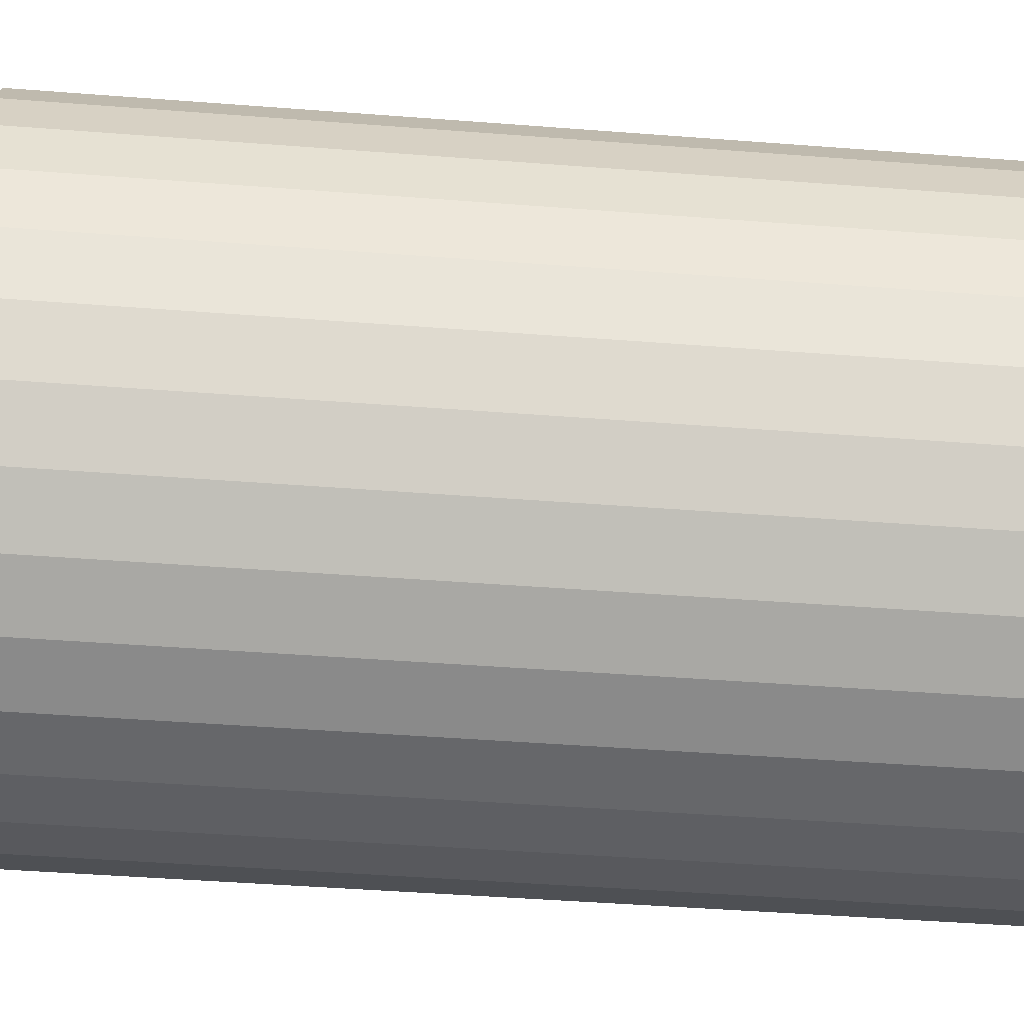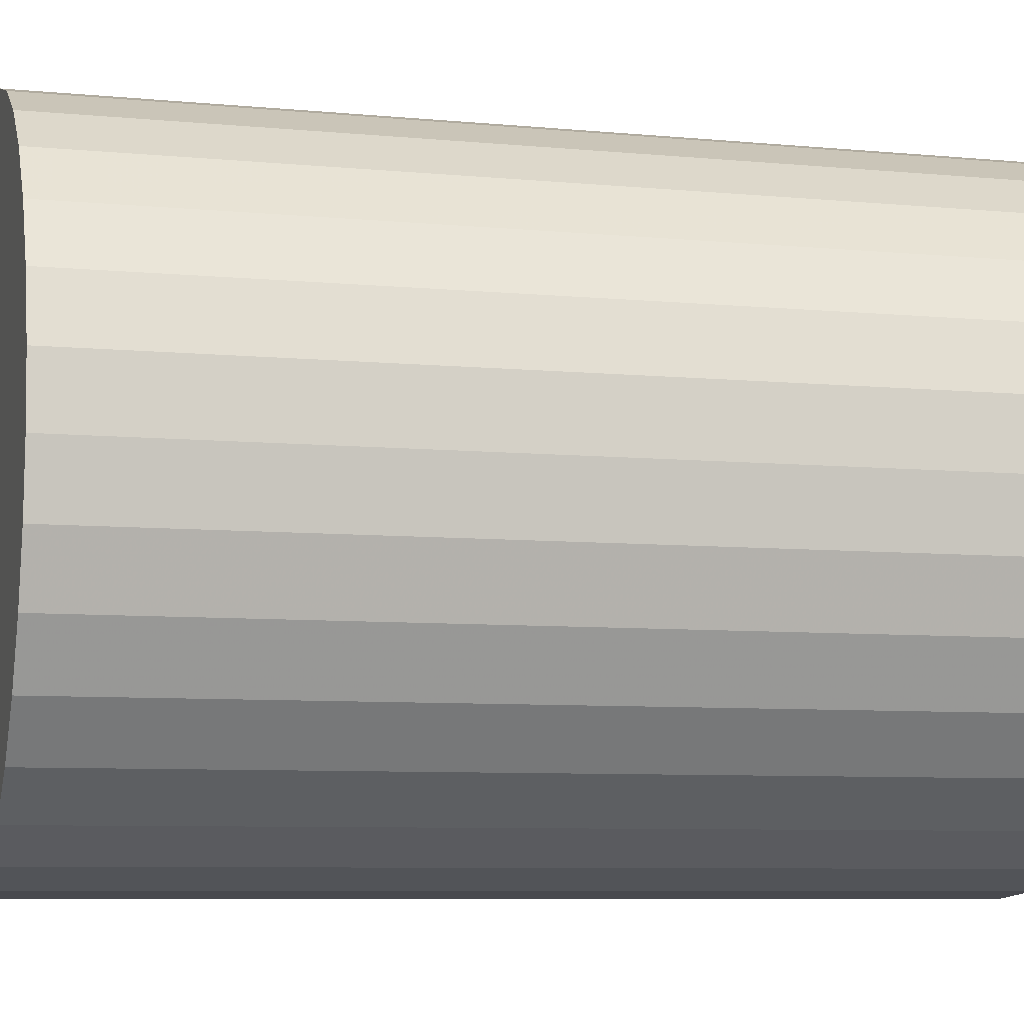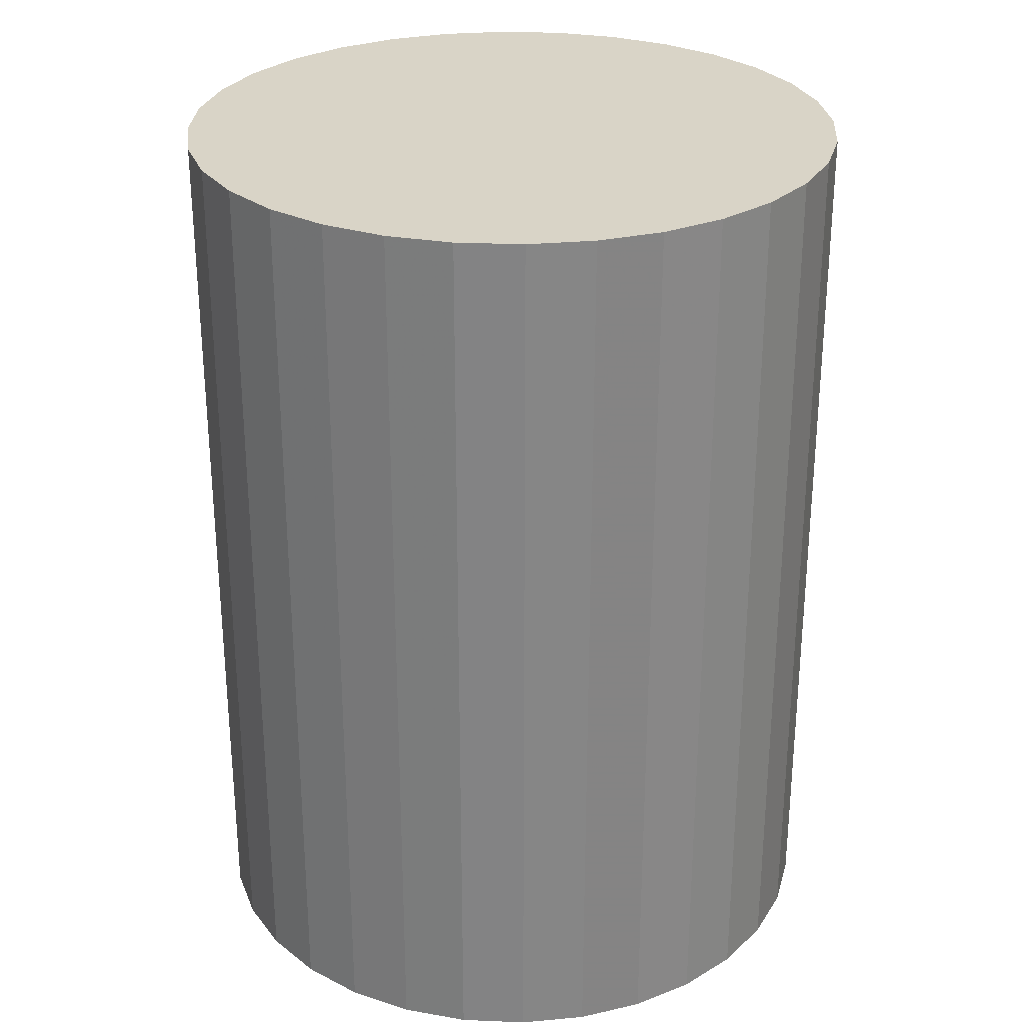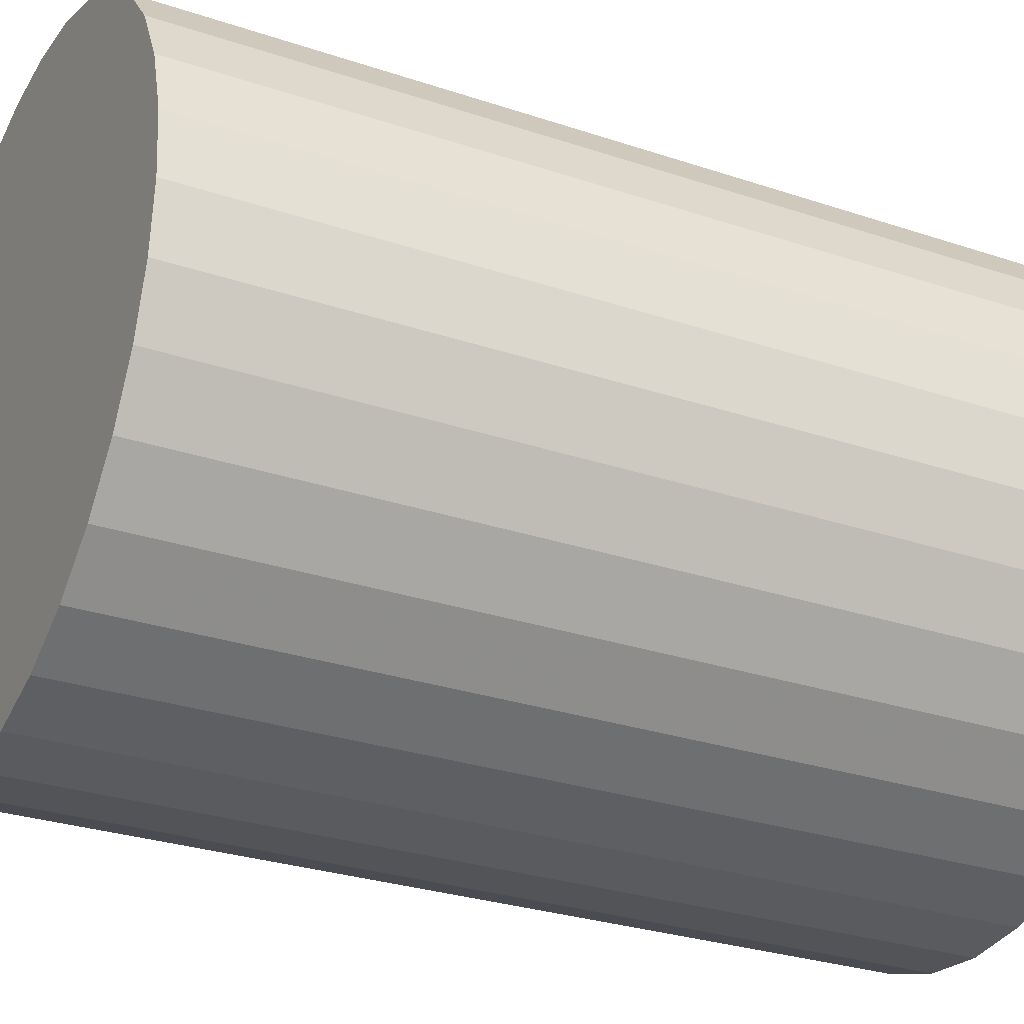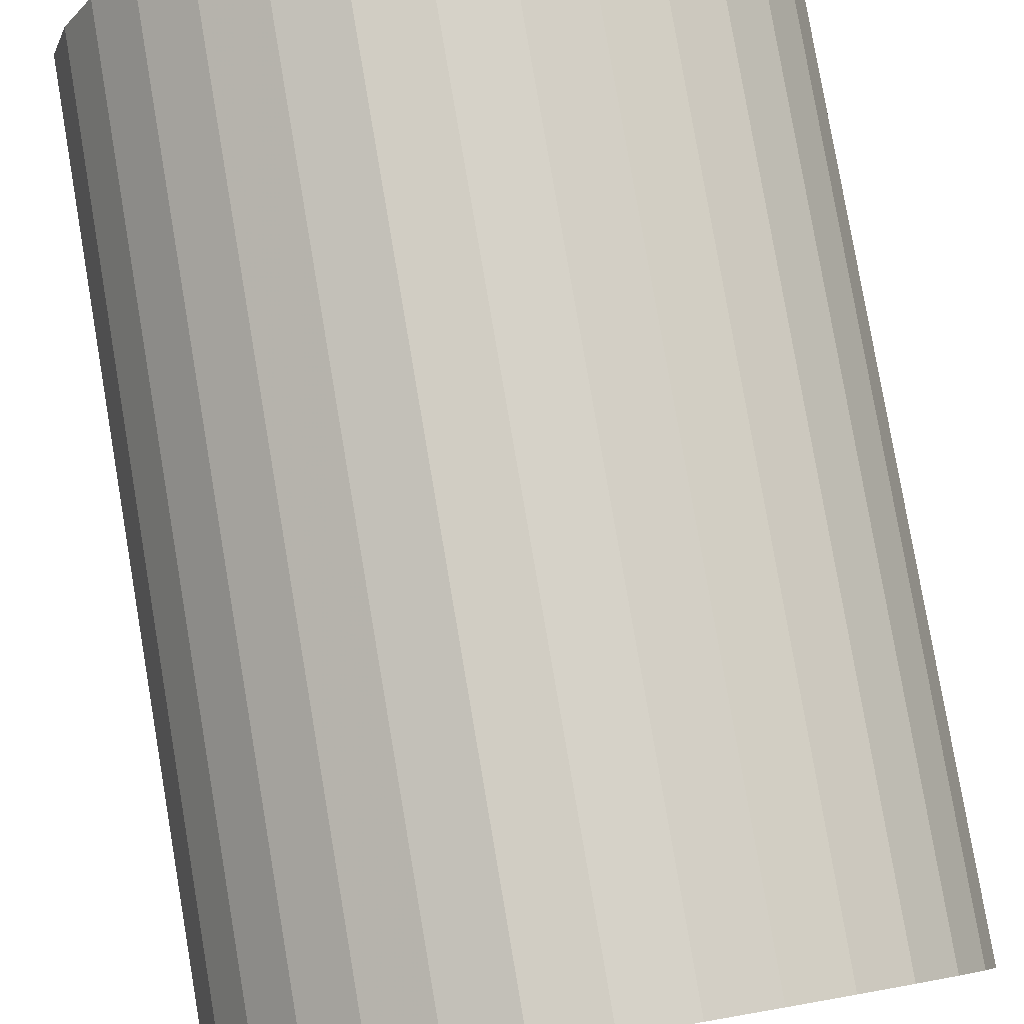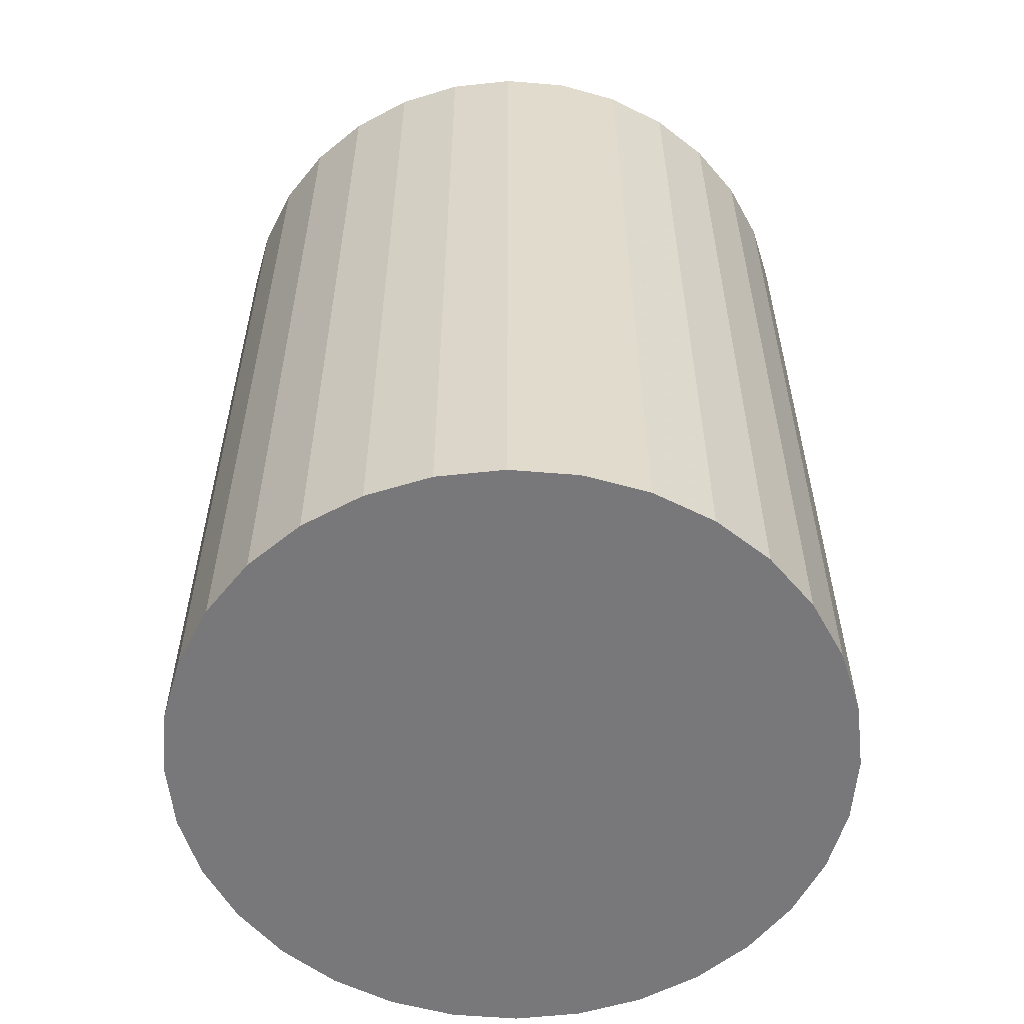
<metadata>
{"format":"obj","ext":"obj","renderer":"f3d","projection":"perspective","resolution":1024,"background":"white","views":[{"elev":-46.6,"azim":85.0,"up":"+Y"},{"elev":-7.4,"azim":-105.4,"up":"+Y"},{"elev":28.4,"azim":-92.1,"up":"+Z"},{"elev":-28.6,"azim":63.2,"up":"+Y"},{"elev":80.0,"azim":-9.7,"up":"+Y"},{"elev":-57.5,"azim":147.0,"up":"+Z"}]}
</metadata>
<code>
v 0 0 -0.0441
v 0.03236 0 -0.0441
v 0.03236 0 0.0441
v 0 0 0.0441
v 0.03174 0.006313 -0.0441
v 0.03174 0.006313 0.0441
v 0.0299 0.01238 -0.0441
v 0.0299 0.01238 0.0441
v 0.0269 0.01798 -0.0441
v 0.0269 0.01798 0.0441
v 0.02288 0.02288 -0.0441
v 0.02288 0.02288 0.0441
v 0.01798 0.0269 -0.0441
v 0.01798 0.0269 0.0441
v 0.01238 0.0299 -0.0441
v 0.01238 0.0299 0.0441
v 0.006313 0.03174 -0.0441
v 0.006313 0.03174 0.0441
v 0 0.03236 -0.0441
v 0 0.03236 0.0441
v -0.006313 0.03174 -0.0441
v -0.006313 0.03174 0.0441
v -0.01238 0.0299 -0.0441
v -0.01238 0.0299 0.0441
v -0.01798 0.0269 -0.0441
v -0.01798 0.0269 0.0441
v -0.02288 0.02288 -0.0441
v -0.02288 0.02288 0.0441
v -0.0269 0.01798 -0.0441
v -0.0269 0.01798 0.0441
v -0.0299 0.01238 -0.0441
v -0.0299 0.01238 0.0441
v -0.03174 0.006313 -0.0441
v -0.03174 0.006313 0.0441
v -0.03236 0 -0.0441
v -0.03236 0 0.0441
v -0.03174 -0.006313 -0.0441
v -0.03174 -0.006313 0.0441
v -0.0299 -0.01238 -0.0441
v -0.0299 -0.01238 0.0441
v -0.0269 -0.01798 -0.0441
v -0.0269 -0.01798 0.0441
v -0.02288 -0.02288 -0.0441
v -0.02288 -0.02288 0.0441
v -0.01798 -0.0269 -0.0441
v -0.01798 -0.0269 0.0441
v -0.01238 -0.0299 -0.0441
v -0.01238 -0.0299 0.0441
v -0.006313 -0.03174 -0.0441
v -0.006313 -0.03174 0.0441
v -0 -0.03236 -0.0441
v -0 -0.03236 0.0441
v 0.006313 -0.03174 -0.0441
v 0.006313 -0.03174 0.0441
v 0.01238 -0.0299 -0.0441
v 0.01238 -0.0299 0.0441
v 0.01798 -0.0269 -0.0441
v 0.01798 -0.0269 0.0441
v 0.02288 -0.02288 -0.0441
v 0.02288 -0.02288 0.0441
v 0.0269 -0.01798 -0.0441
v 0.0269 -0.01798 0.0441
v 0.0299 -0.01238 -0.0441
v 0.0299 -0.01238 0.0441
v 0.03174 -0.006313 -0.0441
v 0.03174 -0.006313 0.0441
f 2 1 5
f 2 5 3
f 3 5 6
f 3 6 4
f 5 1 7
f 5 7 6
f 6 7 8
f 6 8 4
f 7 1 9
f 7 9 8
f 8 9 10
f 8 10 4
f 9 1 11
f 9 11 10
f 10 11 12
f 10 12 4
f 11 1 13
f 11 13 12
f 12 13 14
f 12 14 4
f 13 1 15
f 13 15 14
f 14 15 16
f 14 16 4
f 15 1 17
f 15 17 16
f 16 17 18
f 16 18 4
f 17 1 19
f 17 19 18
f 18 19 20
f 18 20 4
f 19 1 21
f 19 21 20
f 20 21 22
f 20 22 4
f 21 1 23
f 21 23 22
f 22 23 24
f 22 24 4
f 23 1 25
f 23 25 24
f 24 25 26
f 24 26 4
f 25 1 27
f 25 27 26
f 26 27 28
f 26 28 4
f 27 1 29
f 27 29 28
f 28 29 30
f 28 30 4
f 29 1 31
f 29 31 30
f 30 31 32
f 30 32 4
f 31 1 33
f 31 33 32
f 32 33 34
f 32 34 4
f 33 1 35
f 33 35 34
f 34 35 36
f 34 36 4
f 35 1 37
f 35 37 36
f 36 37 38
f 36 38 4
f 37 1 39
f 37 39 38
f 38 39 40
f 38 40 4
f 39 1 41
f 39 41 40
f 40 41 42
f 40 42 4
f 41 1 43
f 41 43 42
f 42 43 44
f 42 44 4
f 43 1 45
f 43 45 44
f 44 45 46
f 44 46 4
f 45 1 47
f 45 47 46
f 46 47 48
f 46 48 4
f 47 1 49
f 47 49 48
f 48 49 50
f 48 50 4
f 49 1 51
f 49 51 50
f 50 51 52
f 50 52 4
f 51 1 53
f 51 53 52
f 52 53 54
f 52 54 4
f 53 1 55
f 53 55 54
f 54 55 56
f 54 56 4
f 55 1 57
f 55 57 56
f 56 57 58
f 56 58 4
f 57 1 59
f 57 59 58
f 58 59 60
f 58 60 4
f 59 1 61
f 59 61 60
f 60 61 62
f 60 62 4
f 61 1 63
f 61 63 62
f 62 63 64
f 62 64 4
f 63 1 65
f 63 65 64
f 64 65 66
f 64 66 4
f 65 1 2
f 65 2 66
f 66 2 3
f 66 3 4

</code>
